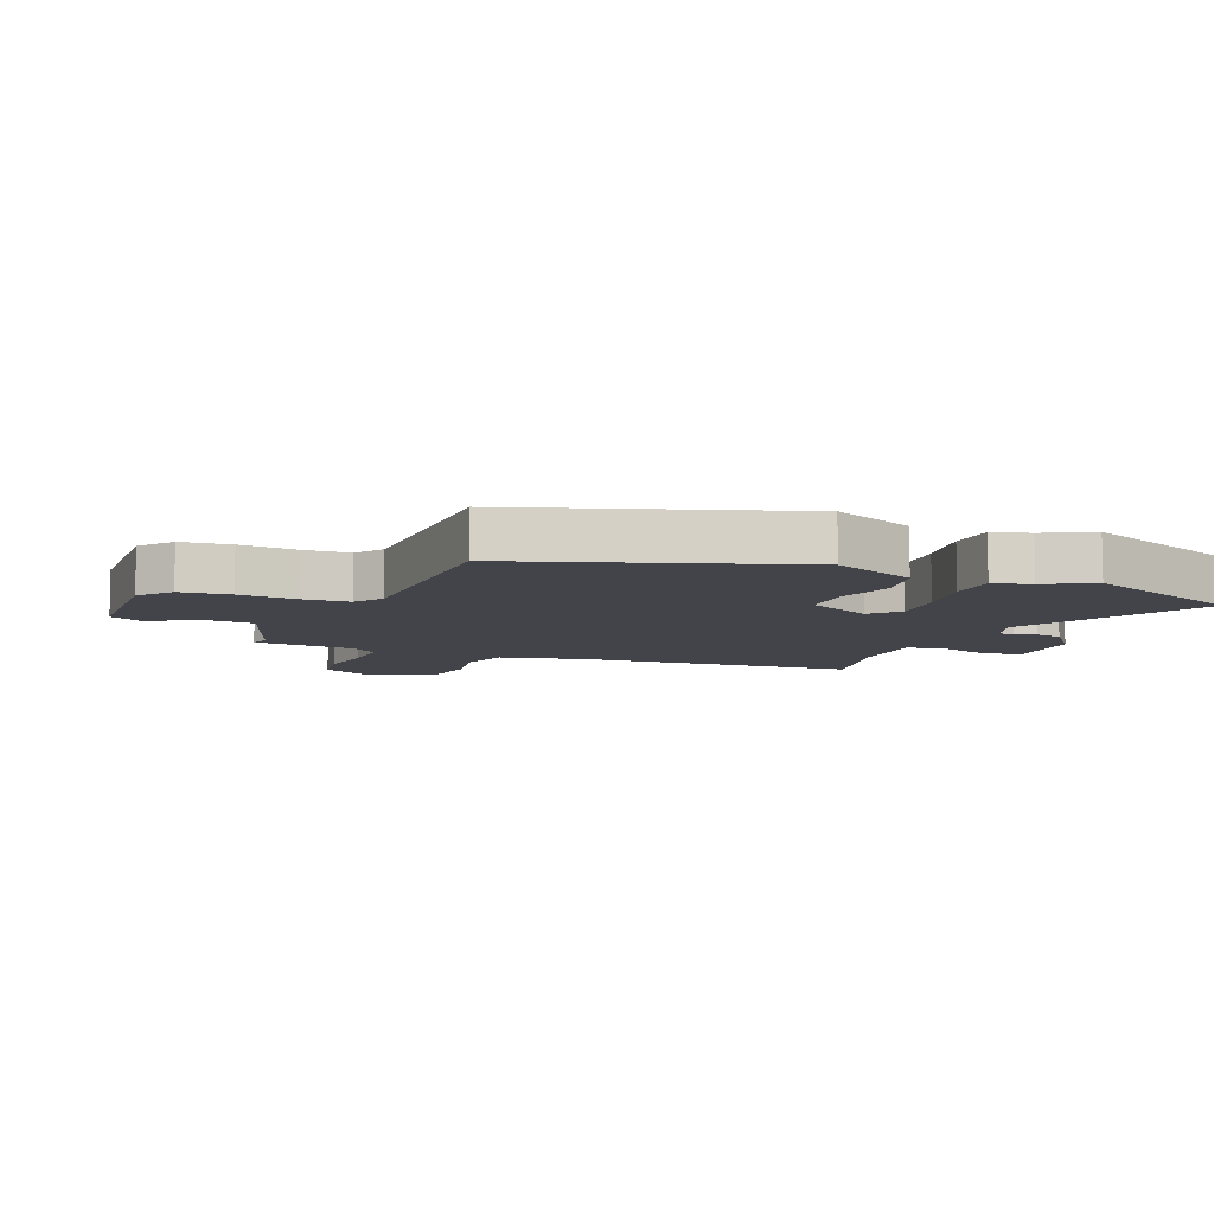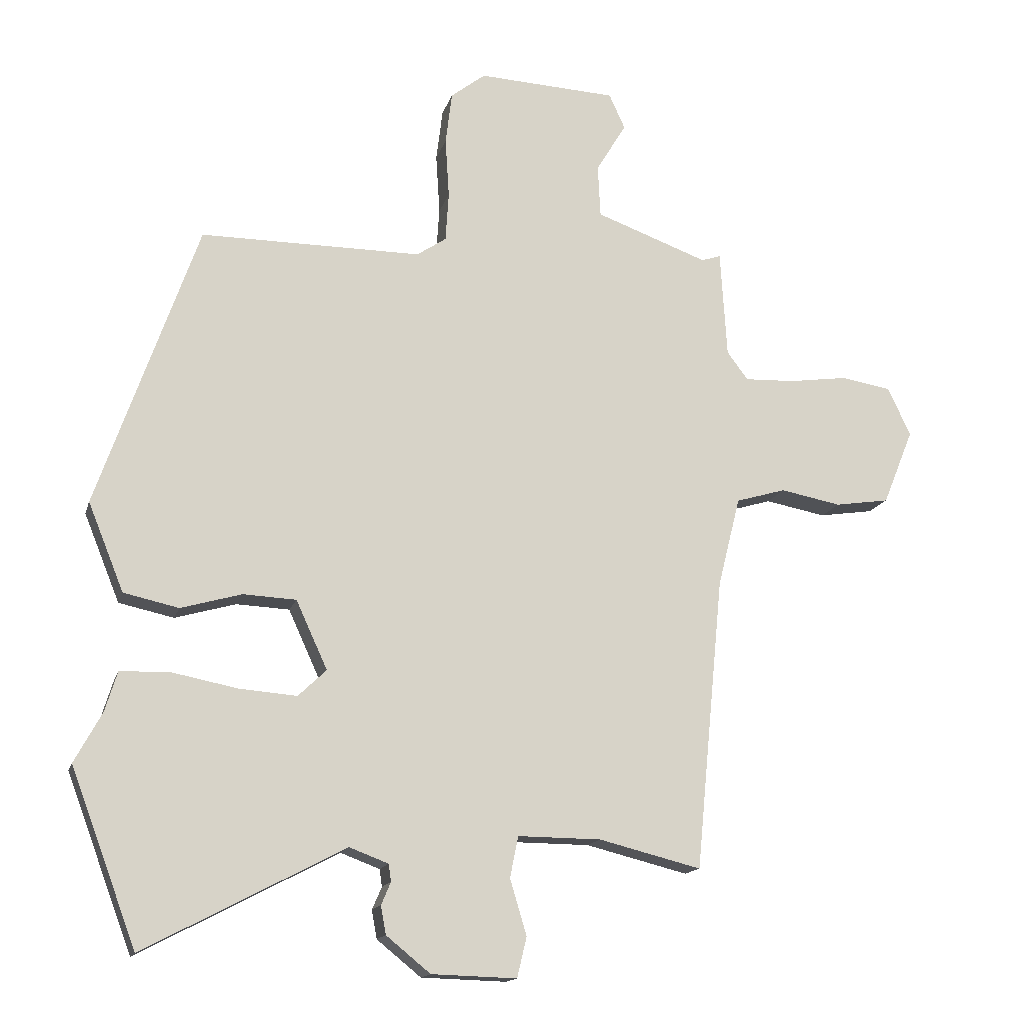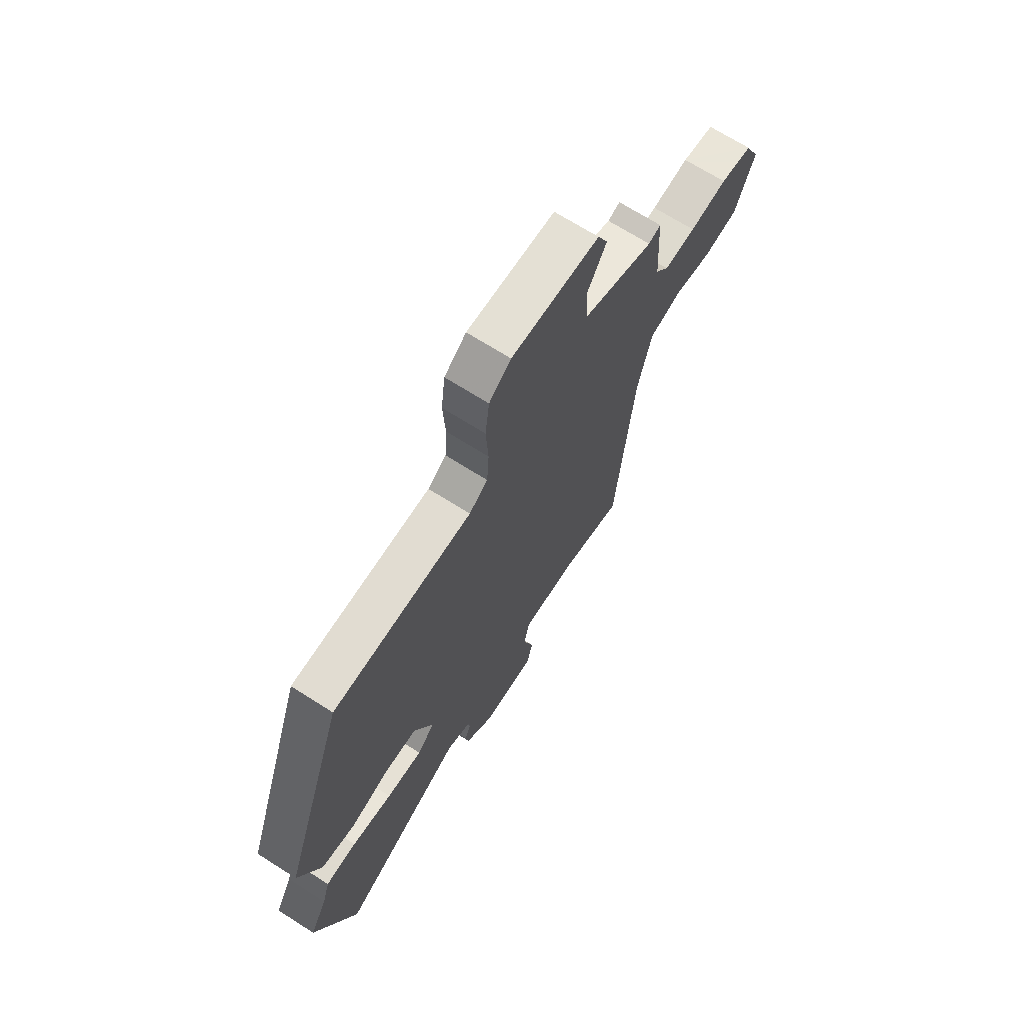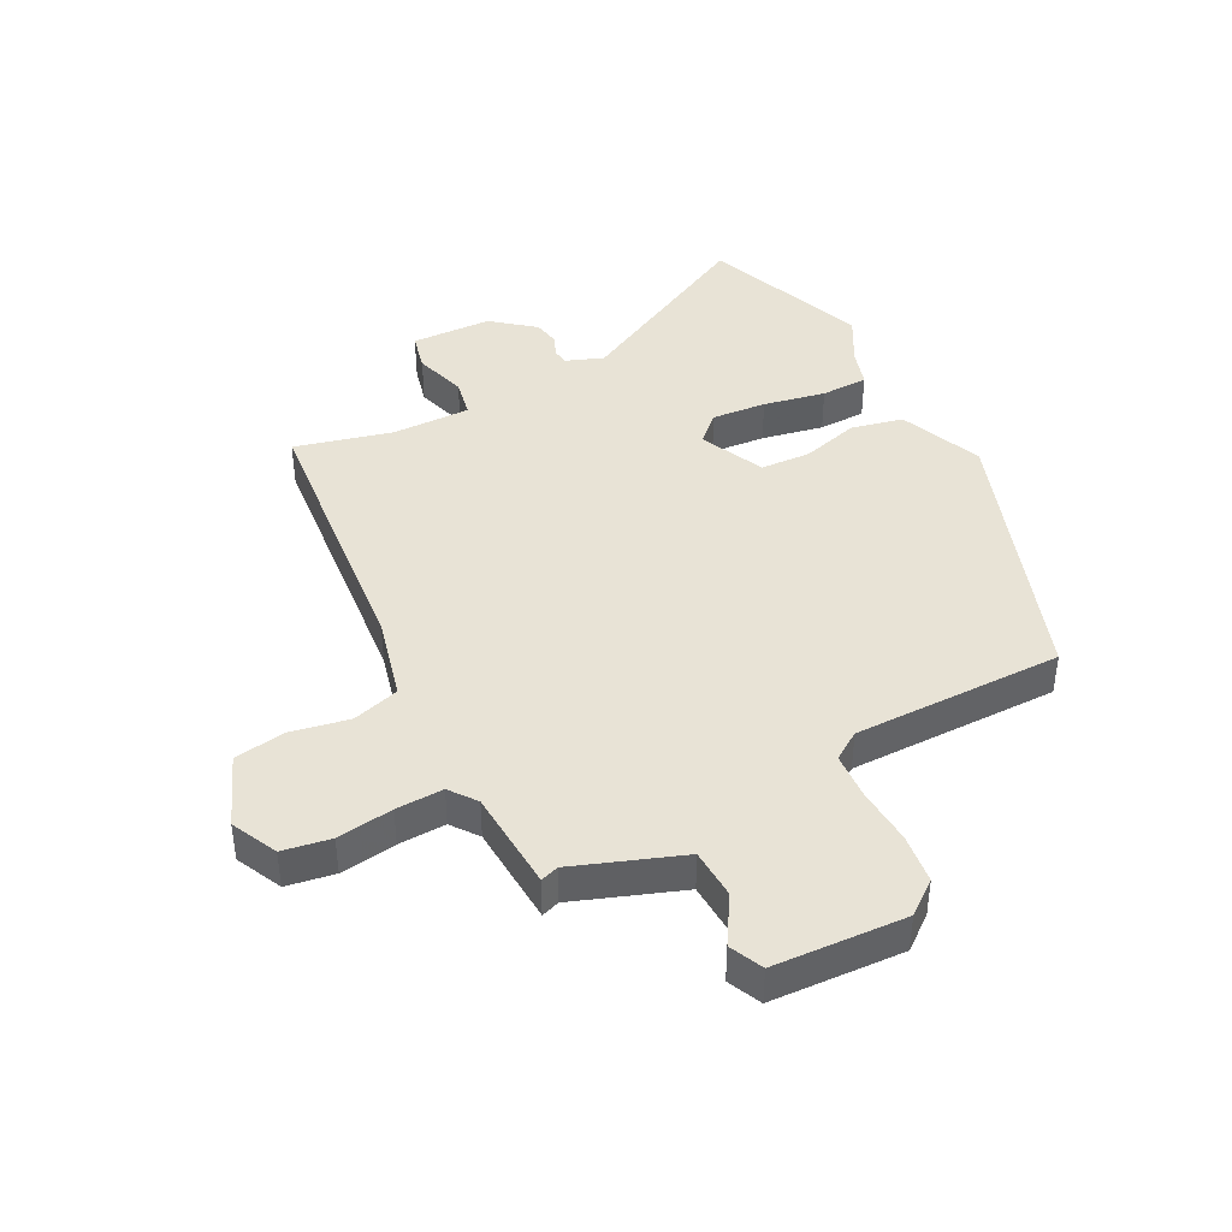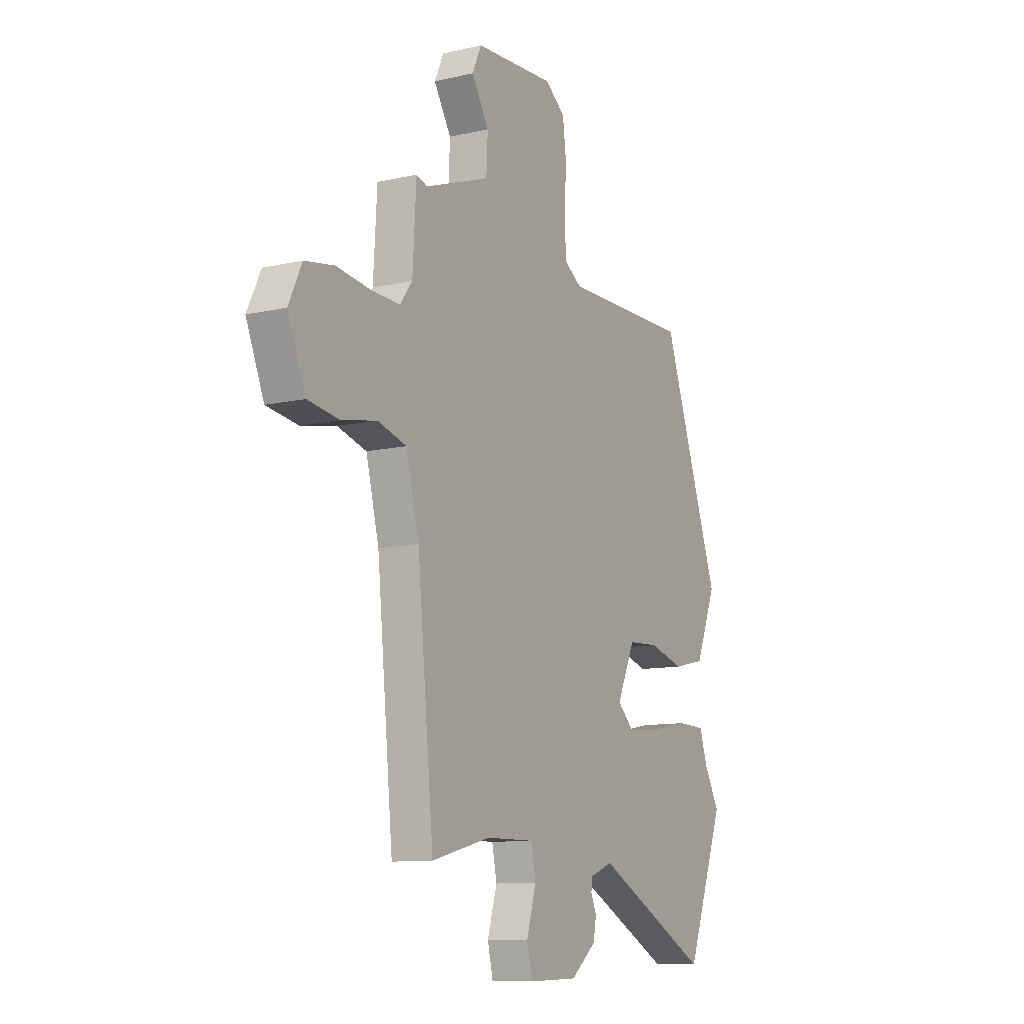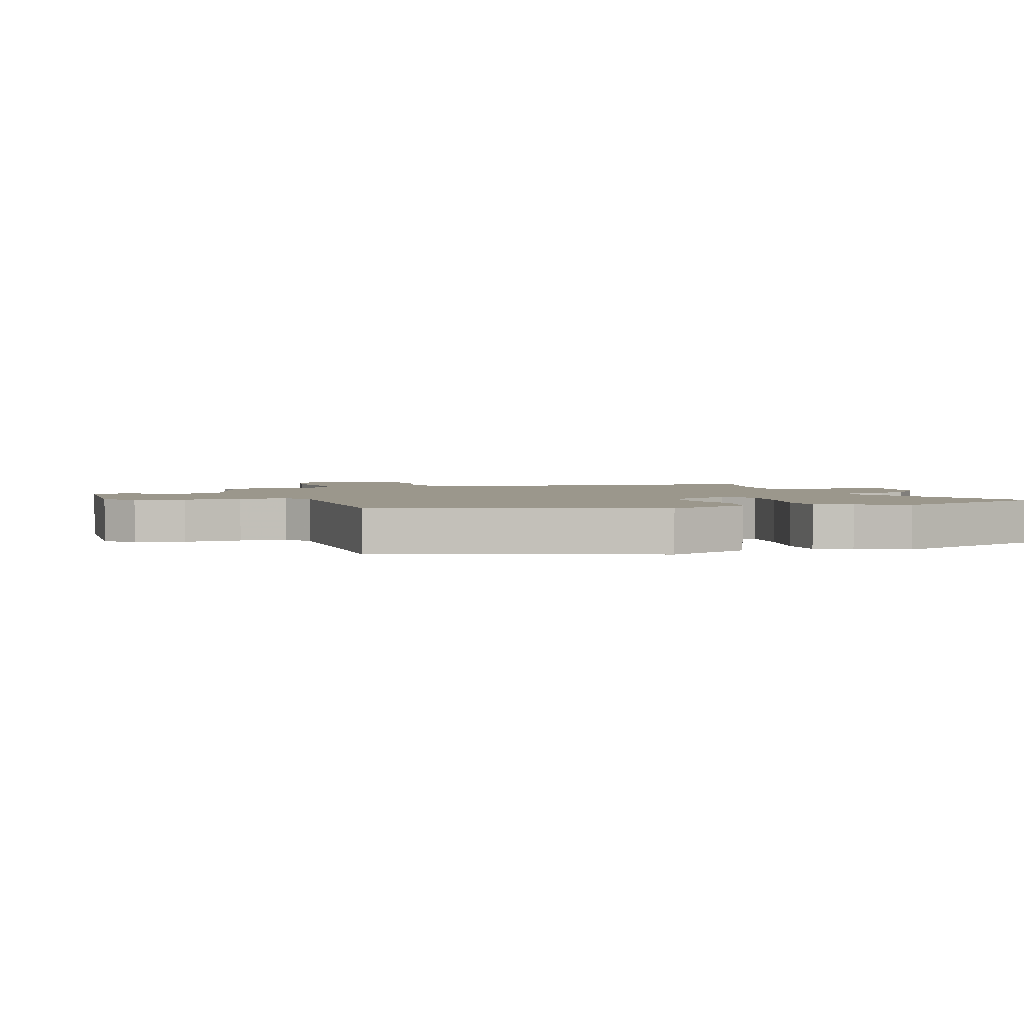
<metadata>
{"format":"obj","ext":"obj","renderer":"f3d","projection":"perspective","resolution":1024,"background":"white","views":[{"elev":-8.5,"azim":66.9,"up":"+Y"},{"elev":-15.1,"azim":165.7,"up":"+Z"},{"elev":69.1,"azim":122.5,"up":"+Z"},{"elev":41.8,"azim":-27.4,"up":"+Y"},{"elev":-10.6,"azim":-60.1,"up":"+Z"},{"elev":2.7,"azim":71.7,"up":"+Y"}]}
</metadata>
<code>
v -0.475 0.07 0.521
v -0.445 0.07 0.511
v -0.269 0.07 0.575
v -0.265 0.07 0.657
v -0.312 0.07 0.735
v -0.287 0.07 0.79
v -0.07 0.07 0.801
v -0.016 0.07 0.759
v -0.006 0.07 0.677
v -0.012 0.07 0.583
v -0.007 0.07 0.506
v 0.039 0.07 0.475
v 0.385 0.07 0.475
v 0.542 0.07 0.028
v 0.486 0.07 -0.11
v 0.4 0.07 -0.129
v 0.305 0.07 -0.102
v 0.222 0.07 -0.106
v 0.173 0.07 -0.213
v 0.217 0.07 -0.255
v 0.307 0.07 -0.248
v 0.409 0.07 -0.228
v 0.487 0.07 -0.23
v 0.506 0.07 -0.292
v 0.549 0.07 -0.371
v 0.446 0.07 -0.644
v 0.134 0.07 -0.481
v 0.073 0.07 -0.504
v 0.069 0.07 -0.531
v 0.084 0.07 -0.566
v 0.076 0.07 -0.61
v 0.007 0.07 -0.666
v -0.126 0.07 -0.67
v -0.141 0.07 -0.607
v -0.115 0.07 -0.52
v -0.128 0.07 -0.456
v -0.258 0.07 -0.457
v -0.418 0.07 -0.497
v -0.462 0.07 -0.04
v -0.497 0.07 0.1
v -0.575 0.07 0.123
v -0.67 0.07 0.105
v -0.755 0.07 0.118
v -0.803 0.07 0.236
v -0.767 0.07 0.312
v -0.688 0.07 0.325
v -0.596 0.07 0.312
v -0.518 0.07 0.309
v -0.485 0.07 0.353
v -0.475 0 0.521
v -0.445 0 0.511
v -0.269 0 0.575
v -0.265 0 0.657
v -0.312 0 0.735
v -0.287 0 0.79
v -0.07 0 0.801
v -0.016 0 0.759
v -0.006 0 0.677
v -0.012 0 0.583
v -0.007 0 0.506
v 0.039 0 0.475
v 0.385 0 0.475
v 0.542 0 0.028
v 0.486 0 -0.11
v 0.4 0 -0.129
v 0.305 0 -0.102
v 0.222 0 -0.106
v 0.173 0 -0.213
v 0.217 0 -0.255
v 0.307 0 -0.248
v 0.409 0 -0.228
v 0.487 0 -0.23
v 0.506 0 -0.292
v 0.549 0 -0.371
v 0.446 0 -0.644
v 0.134 0 -0.481
v 0.073 0 -0.504
v 0.069 0 -0.531
v 0.084 0 -0.566
v 0.076 0 -0.61
v 0.007 0 -0.666
v -0.126 0 -0.67
v -0.141 0 -0.607
v -0.115 0 -0.52
v -0.128 0 -0.456
v -0.258 0 -0.457
v -0.418 0 -0.497
v -0.462 0 -0.04
v -0.497 0 0.1
v -0.575 0 0.123
v -0.67 0 0.105
v -0.755 0 0.118
v -0.803 0 0.236
v -0.767 0 0.312
v -0.688 0 0.325
v -0.596 0 0.312
v -0.518 0 0.309
v -0.485 0 0.353
f 44 45 46 47
f 44 47 48
f 41 42 43 44
f 40 41 44 48
f 39 40 48 49
f 37 38 39 49
f 32 33 34 35
f 32 35 36
f 29 30 31 32
f 28 29 32 36
f 27 28 36
f 24 25 26 27
f 24 27 36
f 21 22 23 24
f 20 21 24 36
f 19 20 36 37
f 14 15 16 17
f 12 13 14 17
f 11 12 17 18
f 7 8 9 10
f 7 10 11
f 4 5 6 7
f 3 4 7 11
f 2 3 11 18
f 18 19 37 49
f 1 2 18 49
f 96 95 94 93
f 97 96 93
f 93 92 91 90
f 97 93 90 89
f 98 97 89 88
f 98 88 87 86
f 84 83 82 81
f 85 84 81
f 81 80 79 78
f 85 81 78 77
f 85 77 76
f 76 75 74 73
f 85 76 73
f 73 72 71 70
f 85 73 70 69
f 86 85 69 68
f 66 65 64 63
f 66 63 62 61
f 67 66 61 60
f 59 58 57 56
f 60 59 56
f 56 55 54 53
f 60 56 53 52
f 67 60 52 51
f 98 86 68 67
f 98 67 51 50
f 1 50 51 2
f 2 51 52 3
f 3 52 53 4
f 4 53 54 5
f 5 54 55 6
f 6 55 56 7
f 7 56 57 8
f 8 57 58 9
f 9 58 59 10
f 10 59 60 11
f 11 60 61 12
f 12 61 62 13
f 13 62 63 14
f 14 63 64 15
f 15 64 65 16
f 16 65 66 17
f 17 66 67 18
f 18 67 68 19
f 19 68 69 20
f 20 69 70 21
f 21 70 71 22
f 22 71 72 23
f 23 72 73 24
f 24 73 74 25
f 25 74 75 26
f 26 75 76 27
f 27 76 77 28
f 28 77 78 29
f 29 78 79 30
f 30 79 80 31
f 31 80 81 32
f 32 81 82 33
f 33 82 83 34
f 34 83 84 35
f 35 84 85 36
f 36 85 86 37
f 37 86 87 38
f 38 87 88 39
f 39 88 89 40
f 40 89 90 41
f 41 90 91 42
f 42 91 92 43
f 43 92 93 44
f 44 93 94 45
f 45 94 95 46
f 46 95 96 47
f 47 96 97 48
f 48 97 98 49
f 49 98 50 1

</code>
